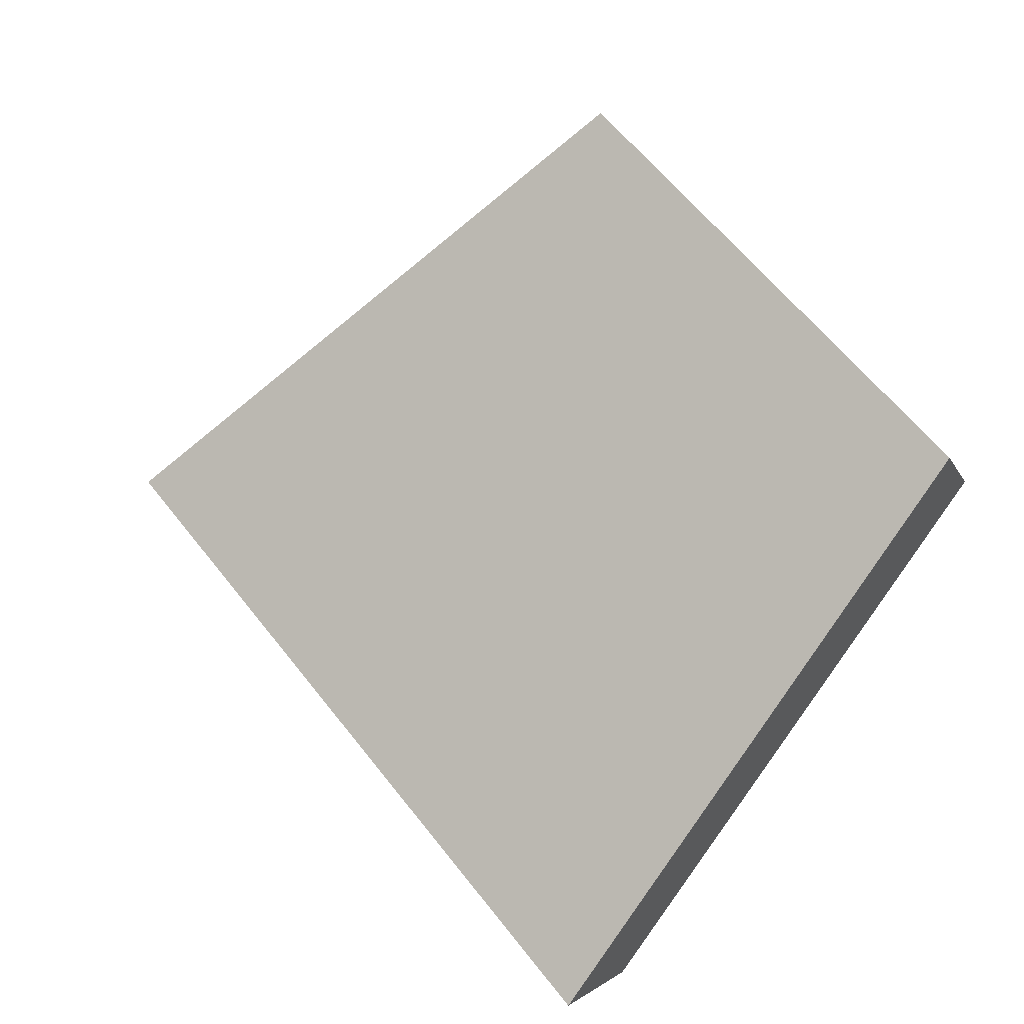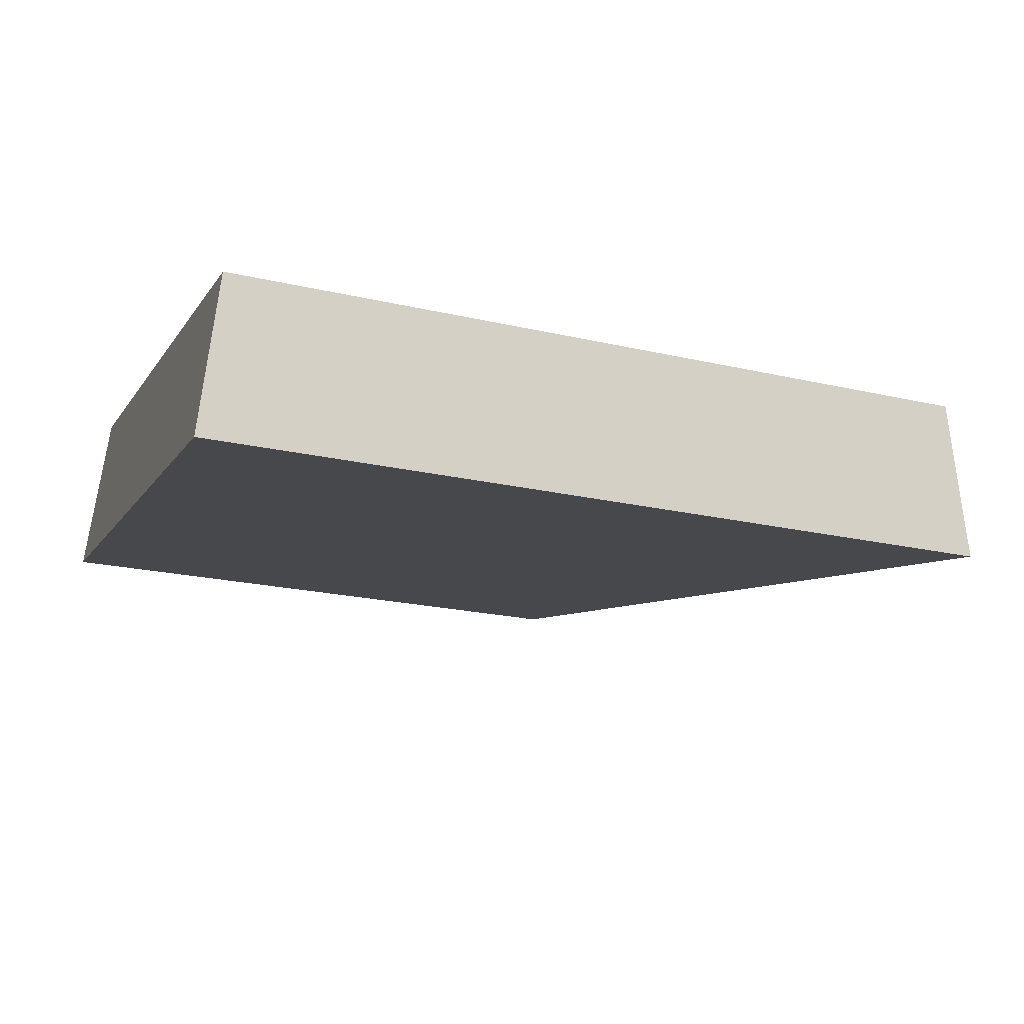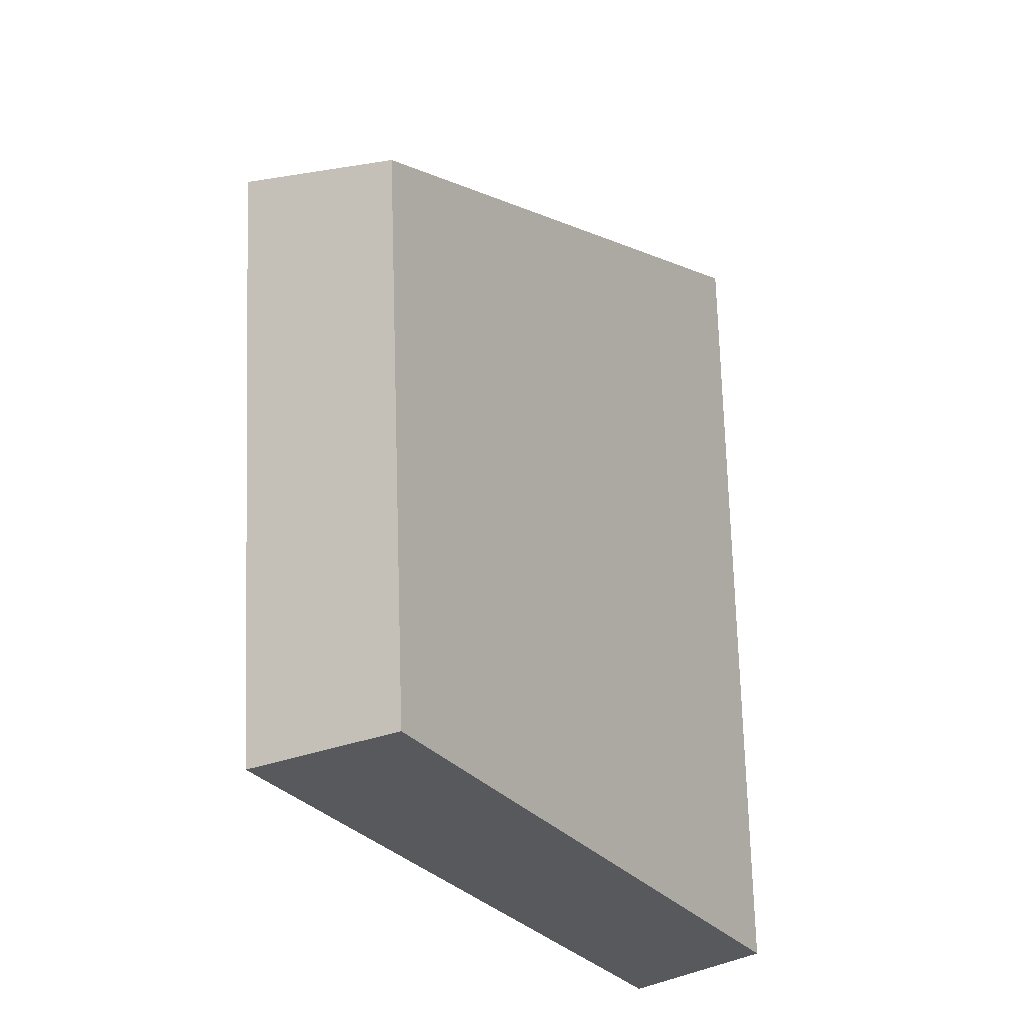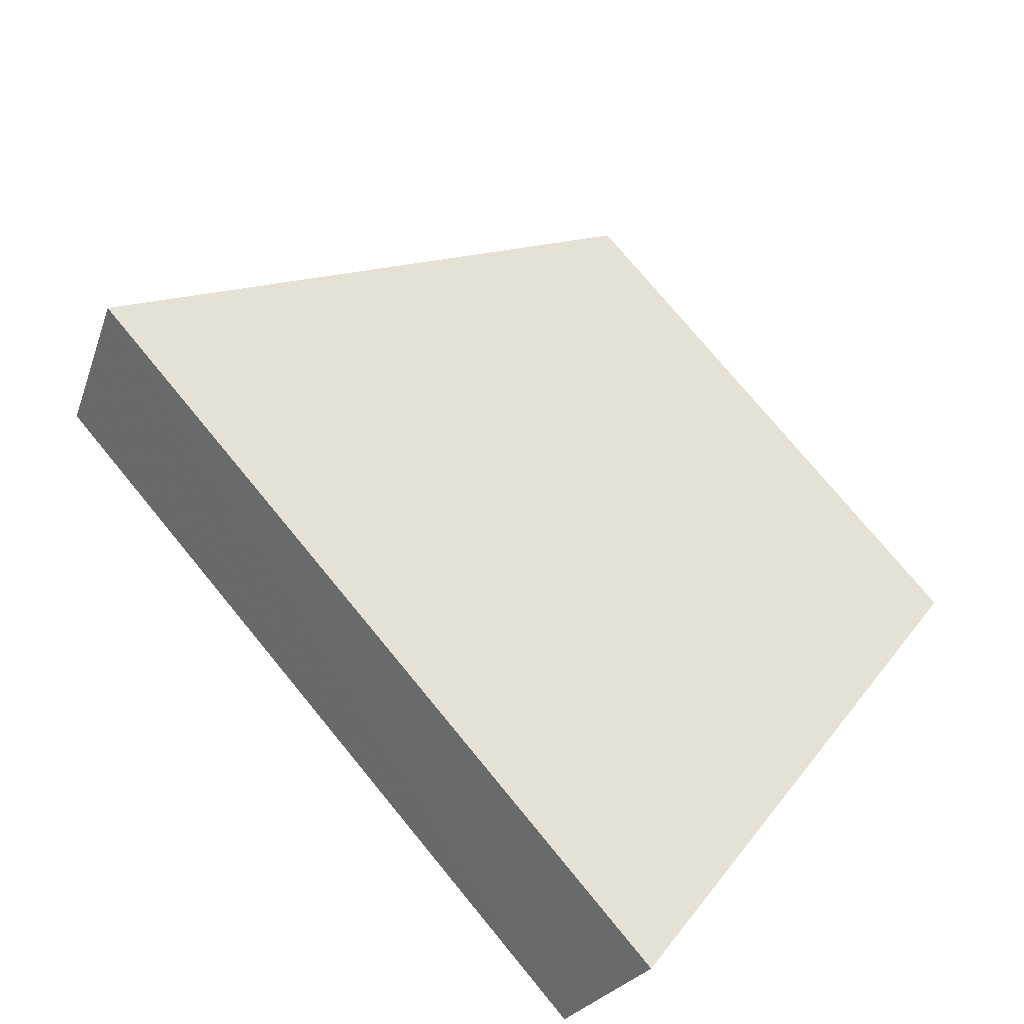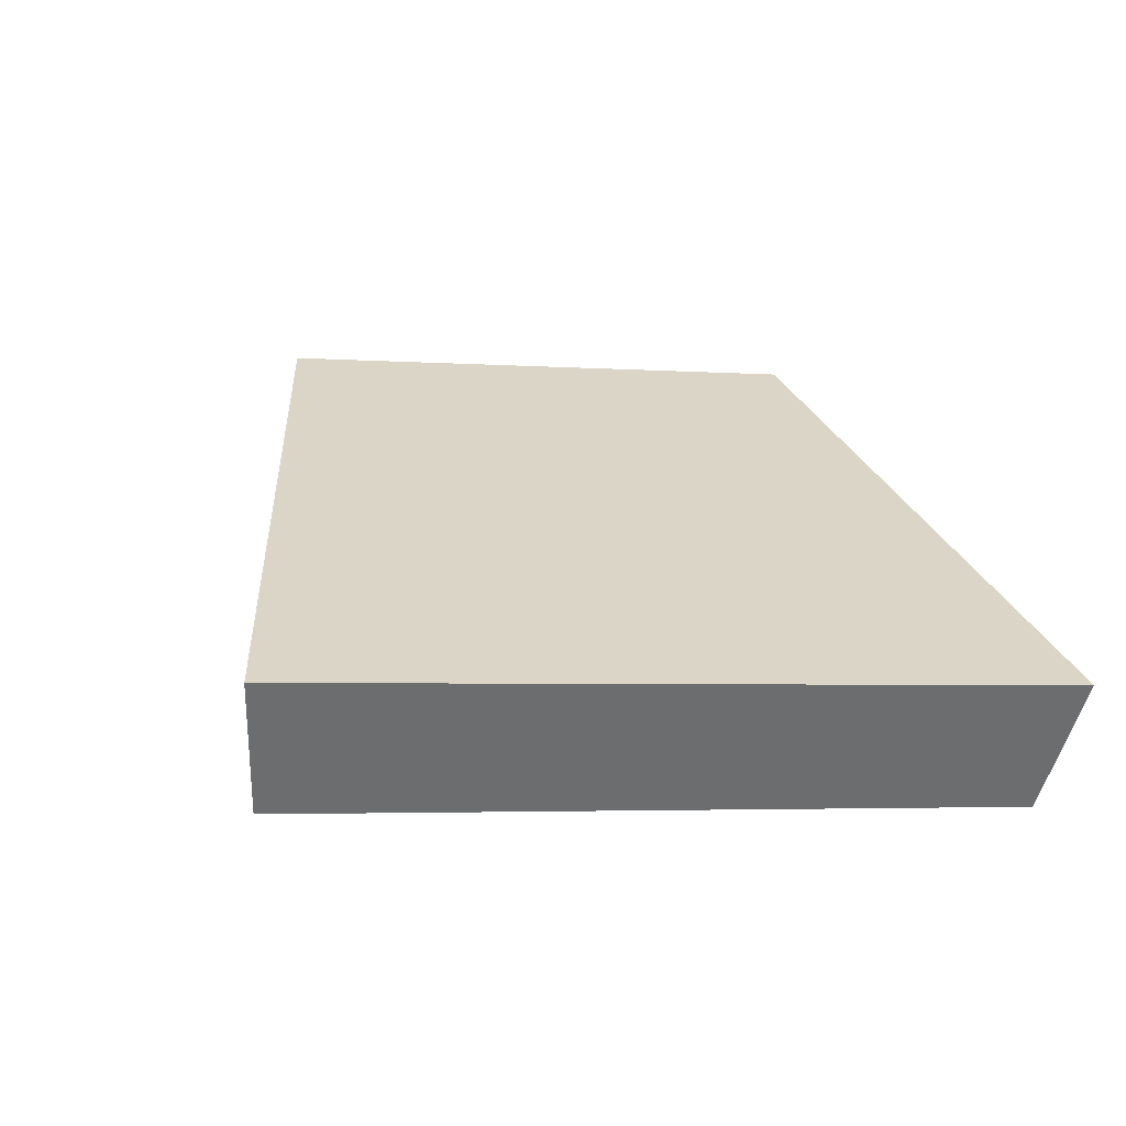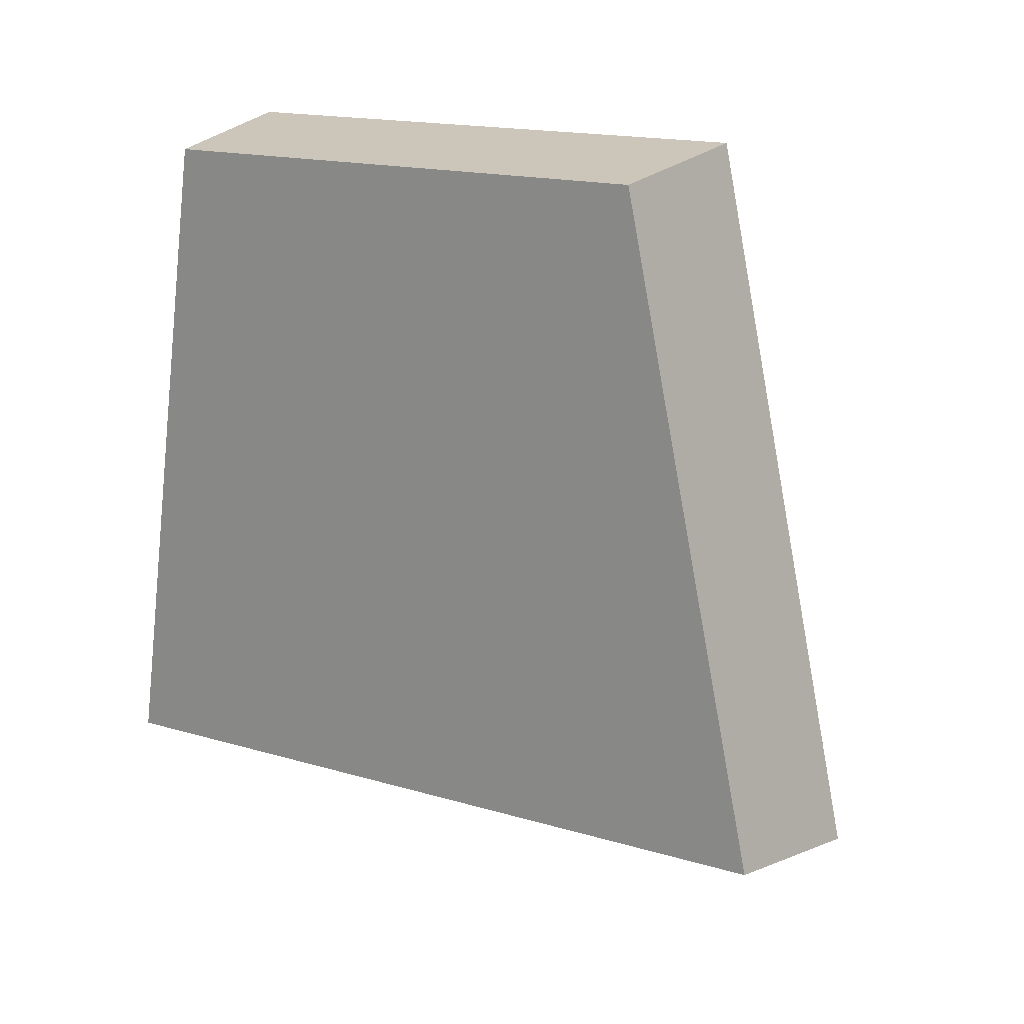
<metadata>
{"format":"obj","ext":"obj","renderer":"f3d","projection":"perspective","resolution":1024,"background":"white","views":[{"elev":60.4,"azim":-149.8,"up":"+Y"},{"elev":-71.0,"azim":-16.9,"up":"+Z"},{"elev":49.4,"azim":-91.9,"up":"+Z"},{"elev":-76.8,"azim":133.1,"up":"+Z"},{"elev":-3.5,"azim":144.0,"up":"+Y"},{"elev":55.8,"azim":27.5,"up":"+Z"}]}
</metadata>
<code>
v 2.127 0.1454 2.677
v 2.135 0.1454 2.681
v 2.132 0.1497 2.686
v 2.126 0.1497 2.684
v 2.132 0.1514 2.686
v 2.132 0.1497 2.686
v 2.135 0.1454 2.681
v 2.136 0.1468 2.68
v 2.126 0.1514 2.683
v 2.126 0.1497 2.684
v 2.132 0.1497 2.686
v 2.132 0.1514 2.686
v 2.136 0.1468 2.68
v 2.135 0.1454 2.681
v 2.127 0.1454 2.677
v 2.127 0.1468 2.676
v 2.127 0.1468 2.676
v 2.127 0.1454 2.677
v 2.126 0.1497 2.684
v 2.126 0.1514 2.683
v 2.126 0.1514 2.683
v 2.132 0.1514 2.686
v 2.136 0.1468 2.68
v 2.127 0.1468 2.676
f 1 2 3
f 1 3 4
f 5 6 7
f 5 7 8
f 9 10 11
f 9 11 12
f 13 14 15
f 13 15 16
f 17 18 19
f 17 19 20
f 21 22 23
f 21 23 24

</code>
